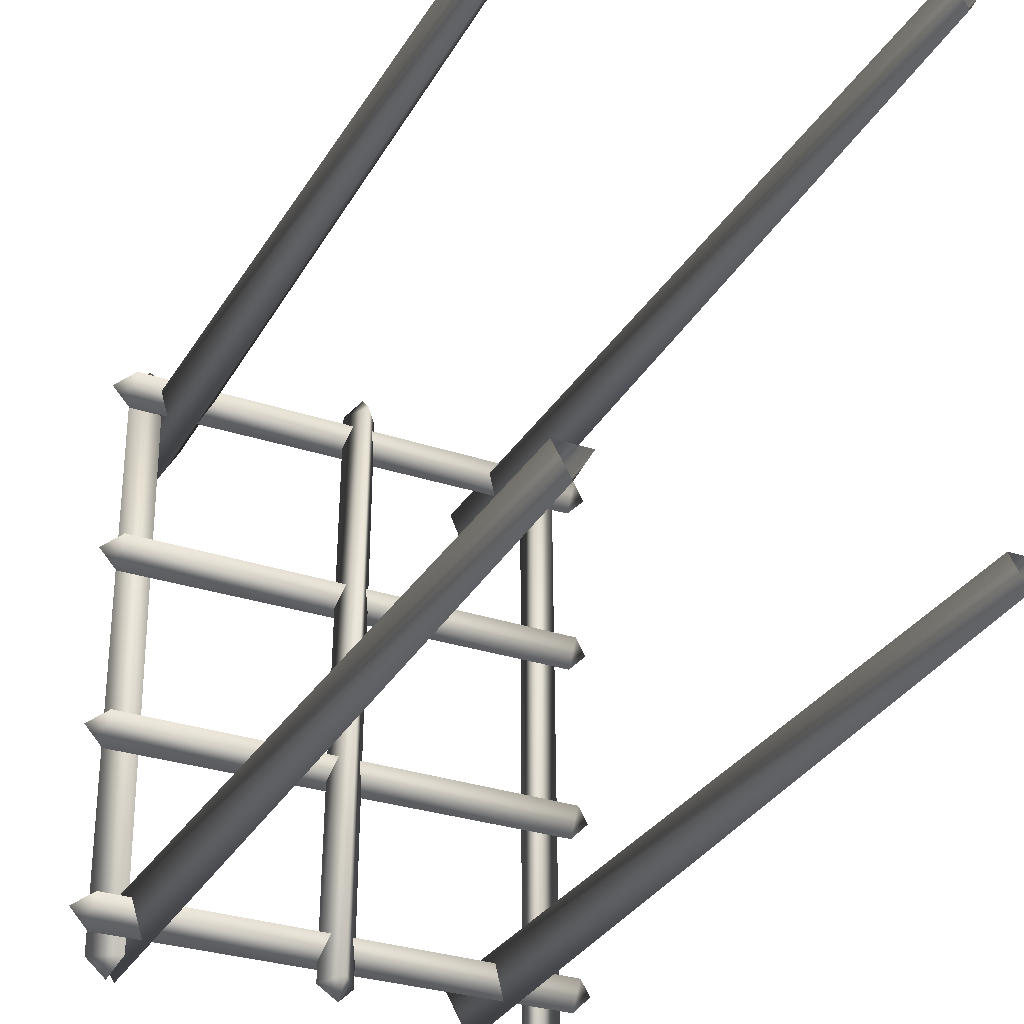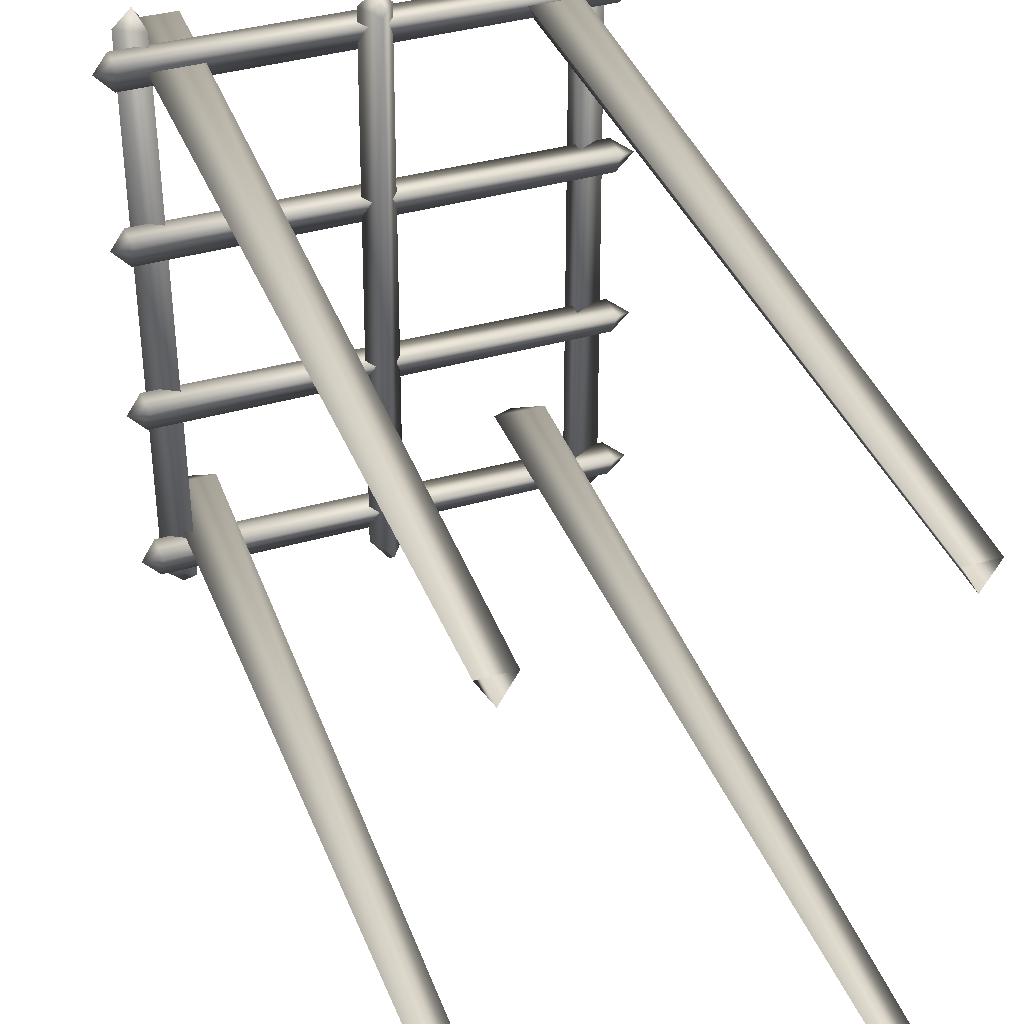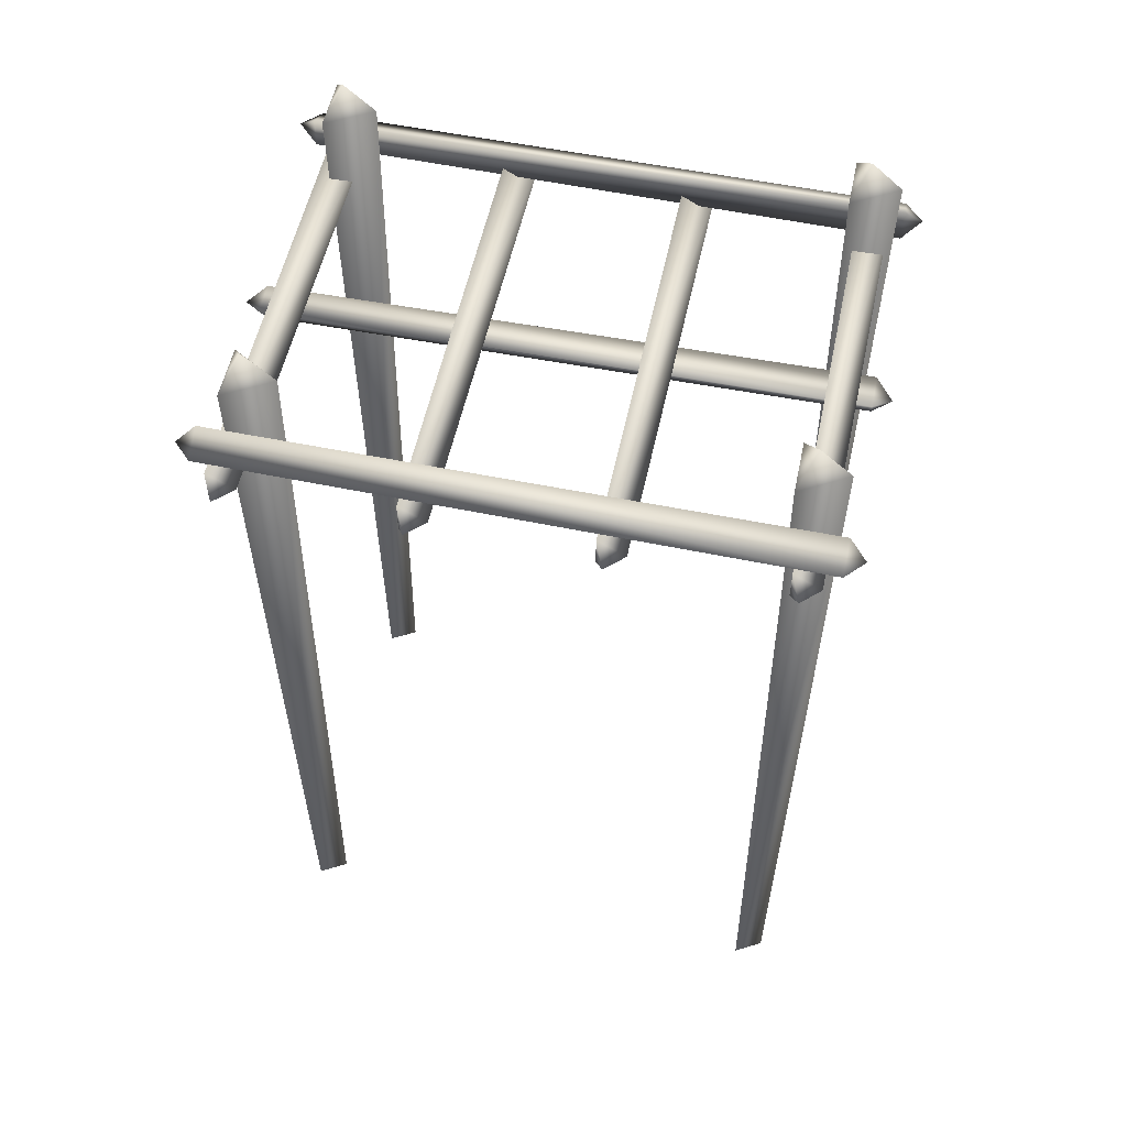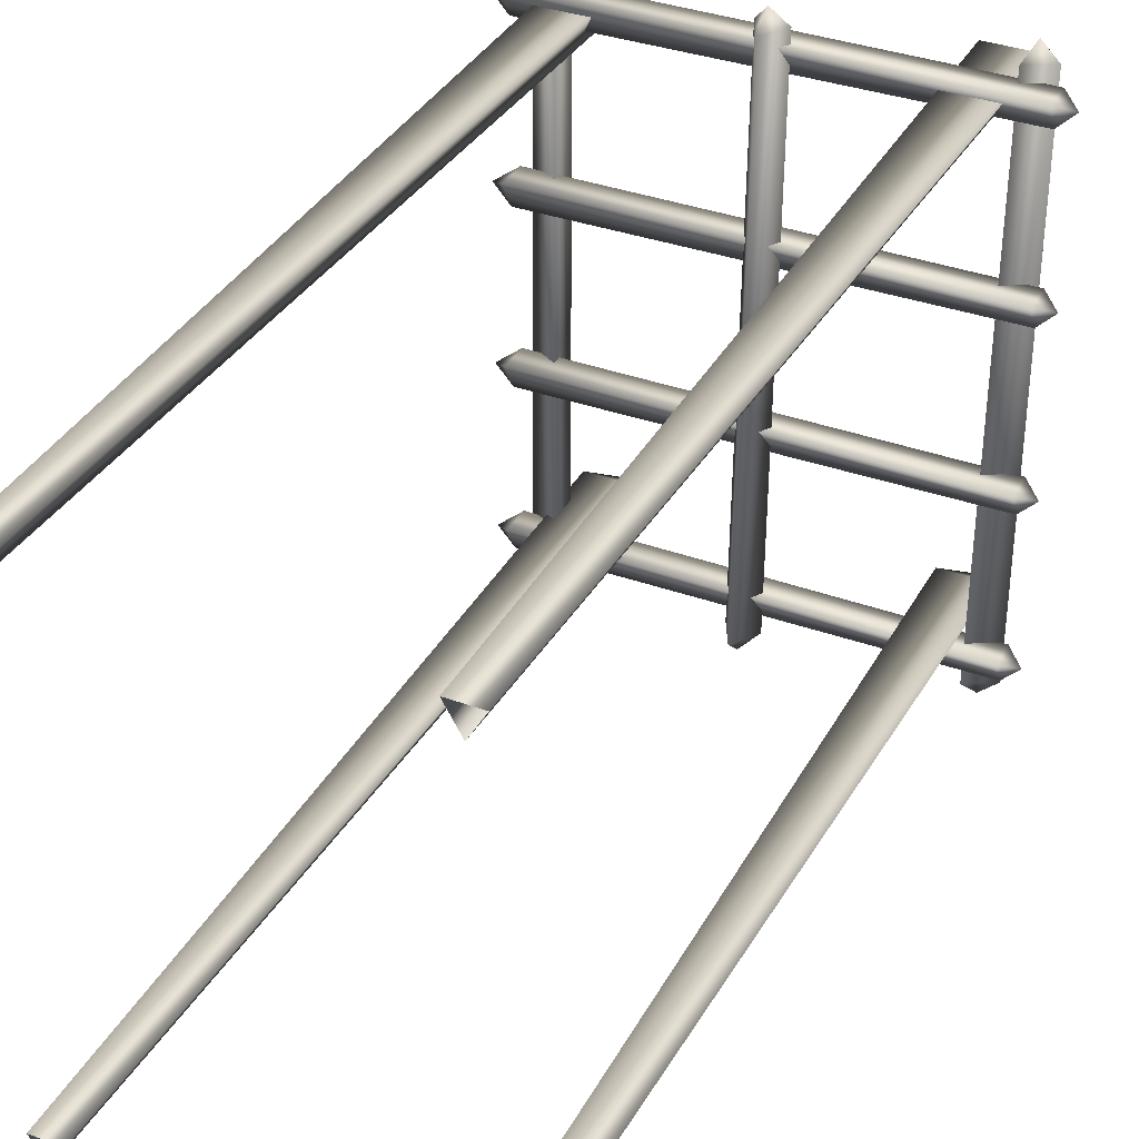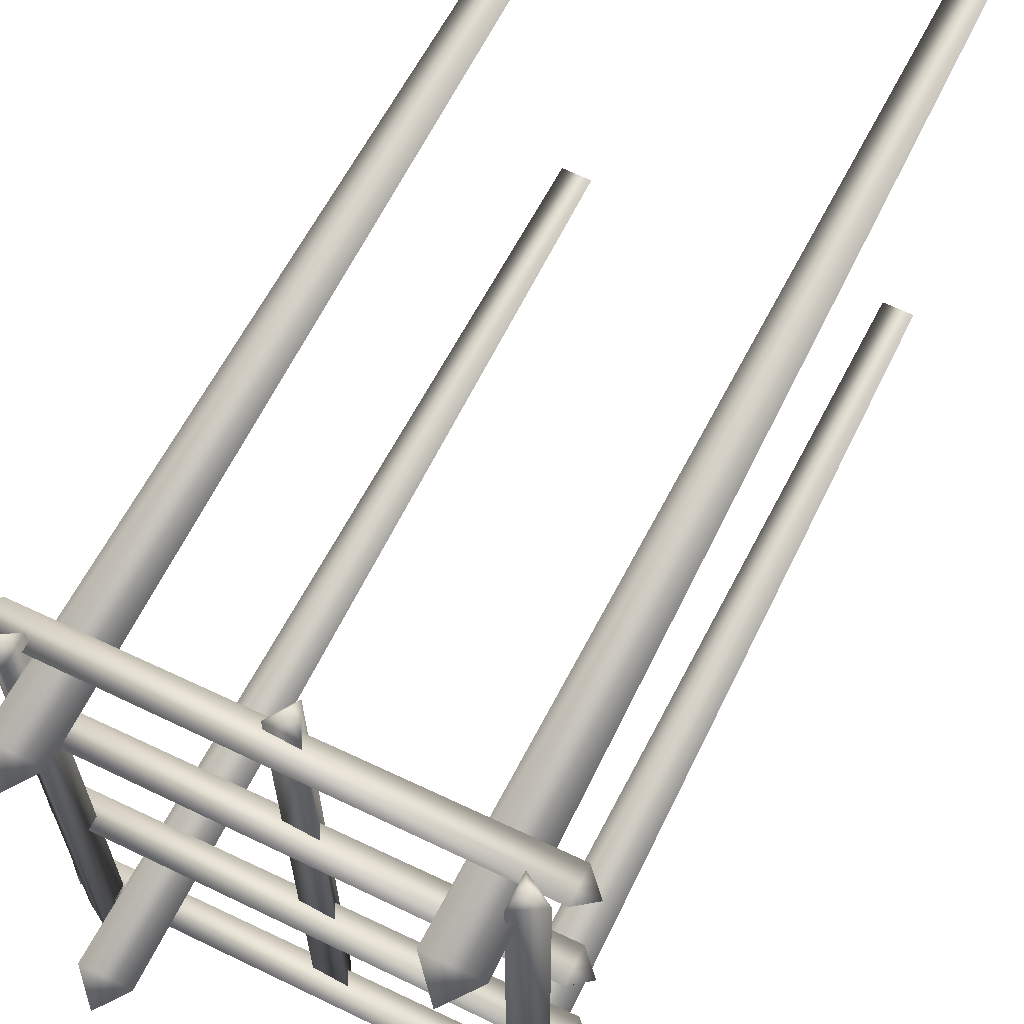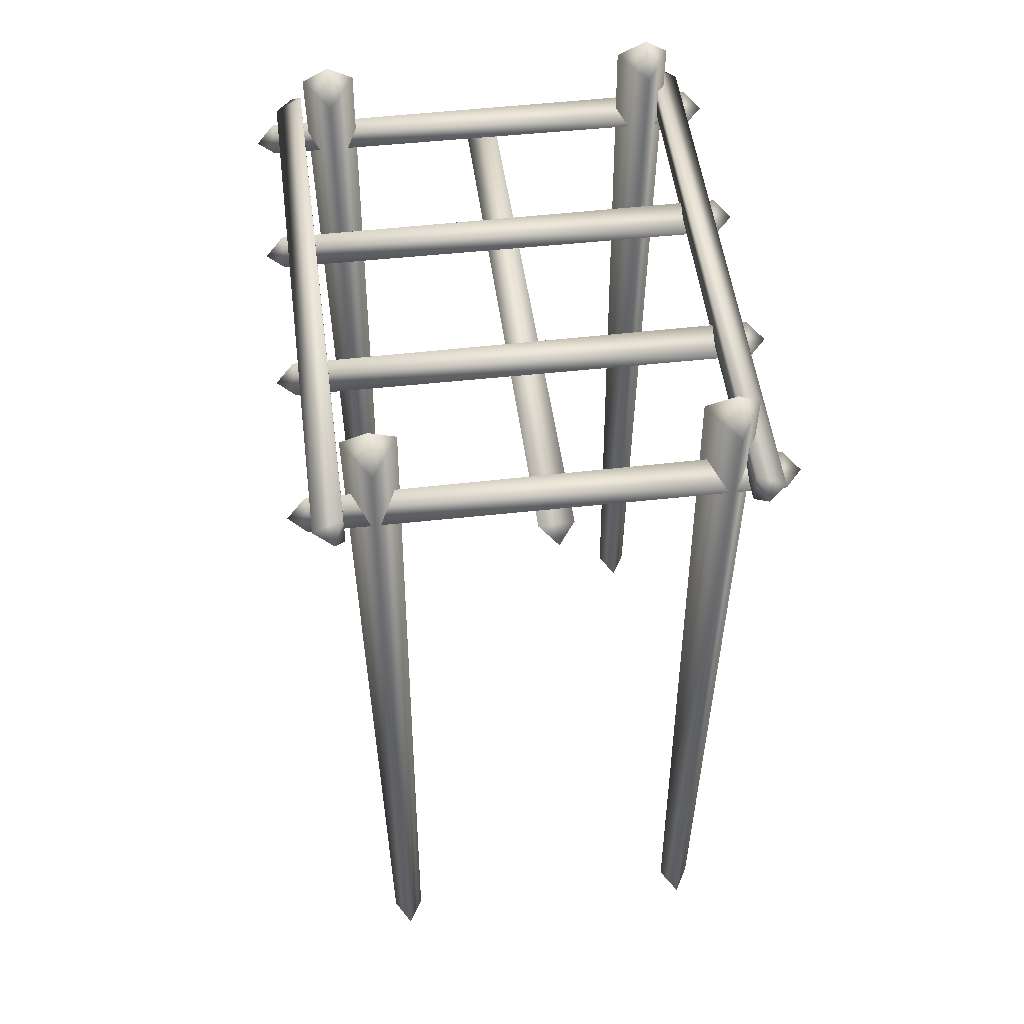
<metadata>
{"format":"obj","ext":"obj","renderer":"f3d","projection":"perspective","resolution":1024,"background":"white","views":[{"elev":-30.5,"azim":-25.0,"up":"+Z"},{"elev":37.9,"azim":-19.5,"up":"+Z"},{"elev":55.0,"azim":101.9,"up":"+Y"},{"elev":35.6,"azim":26.2,"up":"+Z"},{"elev":63.2,"azim":-153.4,"up":"+Z"},{"elev":52.3,"azim":172.6,"up":"+Y"}]}
</metadata>
<code>
o funeralpyre02
v 0.7121 -0.7384 1.262
v 0.6292 -0.7384 1.406
v 0.5723 4.019 1.439
v -0.9849 -0.7384 1.406
v -1.068 -0.7384 1.262
v -1.068 4.019 1.197
v -0.928 4.019 1.439
v -1.151 -0.7384 1.406
v -1.068 4.164 1.358
v -1.208 4.019 1.439
v -1.068 4.019 1.197
v -1.068 -0.7384 1.262
v -0.9849 -0.7384 -1.228
v -1.068 -0.7384 -1.371
v -1.068 4.019 -1.437
v -0.928 4.019 -1.195
v -1.151 -0.7384 -1.228
v -1.068 4.164 -1.275
v -1.208 4.019 -1.195
v -1.068 4.019 -1.437
v -1.068 -0.7384 -1.371
v 0.7121 -0.7384 -1.371
v 0.6292 -0.7384 -1.228
v 0.5723 4.019 -1.195
v 0.8518 4.019 -1.195
v 0.7949 -0.7384 -1.228
v 0.7121 4.019 -1.437
v 0.7121 4.164 -1.275
v 0.7121 4.019 -1.437
v 0.7121 -0.7384 -1.371
v -1.311 3.686 -1.468
v -1.155 3.776 -1.468
v -1.207 3.685 -1.561
v -1.155 3.596 -1.467
v -1.159 3.796 1.566
v -1.159 3.63 1.567
v -1.303 3.713 1.566
v -1.207 3.713 1.66
v -1.303 3.713 1.566
v -1.311 3.686 -1.468
v -0.1728 3.507 -1.561
v -0.07965 3.555 -1.468
v -0.1766 3.403 -1.468
v -0.2598 3.563 -1.467
v -0.06037 3.55 1.566
v -0.226 3.557 1.567
v -0.1766 3.403 -1.468
v -0.1494 3.41 1.566
v -0.1453 3.506 1.66
v -0.1494 3.41 1.566
v 0.9209 3.685 -1.561
v 0.8689 3.776 -1.468
v 1.025 3.686 -1.468
v 0.8689 3.596 -1.467
v 0.8731 3.796 1.566
v 0.8731 3.63 1.567
v 1.025 3.686 -1.468
v 1.017 3.713 1.566
v 0.9209 3.713 1.66
v 1.017 3.713 1.566
v -1.434 3.569 1.439
v -1.341 3.66 1.491
v -1.341 3.57 1.334
v -1.34 3.48 1.491
v 1.048 3.68 1.486
v 1.049 3.514 1.486
v -1.341 3.57 1.334
v 1.049 3.597 1.343
v 1.142 3.597 1.439
v 1.049 3.597 1.343
v -1.434 3.569 0.5272
v -1.341 3.66 0.5792
v -1.341 3.57 0.423
v -1.34 3.48 0.5792
v 1.048 3.68 0.575
v 1.049 3.514 0.575
v -1.341 3.57 0.423
v 1.049 3.597 0.4314
v 1.142 3.597 0.5272
v 1.049 3.597 0.4314
v -1.434 3.569 -0.4001
v -1.341 3.66 -0.3481
v -1.341 3.57 -0.5043
v -1.34 3.48 -0.3481
v 1.048 3.68 -0.3523
v 1.049 3.514 -0.3523
v -1.341 3.57 -0.5043
v 1.049 3.597 -0.4958
v 1.142 3.597 -0.4001
v 1.049 3.597 -0.4958
v 1.049 3.597 -1.388
v 1.049 3.514 -1.245
v -1.34 3.48 -1.241
v 1.142 3.597 -1.293
v 1.048 3.68 -1.245
v -1.341 3.66 -1.241
v 1.049 3.597 -1.388
v -1.341 3.57 -1.397
v -1.434 3.569 -1.293
v -1.341 3.57 -1.397
v 0.7949 -0.7384 1.406
v 0.7121 -0.7384 1.262
v 0.7121 4.019 1.197
v 0.8518 4.019 1.439
v 0.7121 4.164 1.358
v 0.7121 4.019 1.197
g Geoset0
f 1 2 3
f 4 5 6
f 4 6 7
f 8 4 7
f 9 7 6
f 9 10 7
f 8 7 10
f 9 11 10
f 12 10 11
f 12 8 10
f 13 14 15
f 13 15 16
f 17 13 16
f 18 16 15
f 18 19 16
f 17 16 19
f 18 20 19
f 21 19 20
f 21 17 19
f 22 23 24
f 23 25 24
f 23 26 25
f 22 24 27
f 28 27 24
f 28 24 25
f 28 25 29
f 26 29 25
f 26 30 29
f 31 32 33
f 32 34 33
f 32 31 35
f 32 35 36
f 34 32 36
f 31 37 35
f 35 37 38
f 36 35 38
f 39 36 38
f 34 36 39
f 40 34 39
f 34 40 33
f 41 42 43
f 41 44 42
f 45 43 42
f 46 45 42
f 46 42 44
f 41 47 44
f 48 44 47
f 48 46 44
f 49 46 48
f 49 45 46
f 49 50 45
f 45 50 43
f 51 52 53
f 51 54 52
f 55 53 52
f 56 55 52
f 56 52 54
f 51 57 54
f 58 54 57
f 58 56 54
f 59 56 58
f 59 55 56
f 59 60 55
f 55 60 53
f 61 62 63
f 61 64 62
f 65 63 62
f 66 65 62
f 66 62 64
f 61 67 64
f 68 64 67
f 68 66 64
f 69 66 68
f 69 65 66
f 69 70 65
f 65 70 63
f 71 72 73
f 71 74 72
f 75 73 72
f 76 75 72
f 76 72 74
f 71 77 74
f 78 74 77
f 78 76 74
f 79 76 78
f 79 75 76
f 79 80 75
f 75 80 73
f 81 82 83
f 81 84 82
f 85 83 82
f 86 85 82
f 86 82 84
f 81 87 84
f 88 84 87
f 88 86 84
f 89 86 88
f 89 85 86
f 89 90 85
f 85 90 83
f 91 92 93
f 94 92 91
f 94 95 92
f 92 95 96
f 92 96 93
f 94 97 95
f 95 97 98
f 95 98 96
f 99 96 98
f 99 93 96
f 99 100 93
f 91 93 100
f 101 102 103
f 101 103 104
f 2 101 104
f 105 104 103
f 105 3 104
f 2 104 3
f 105 106 3
f 1 3 106

</code>
